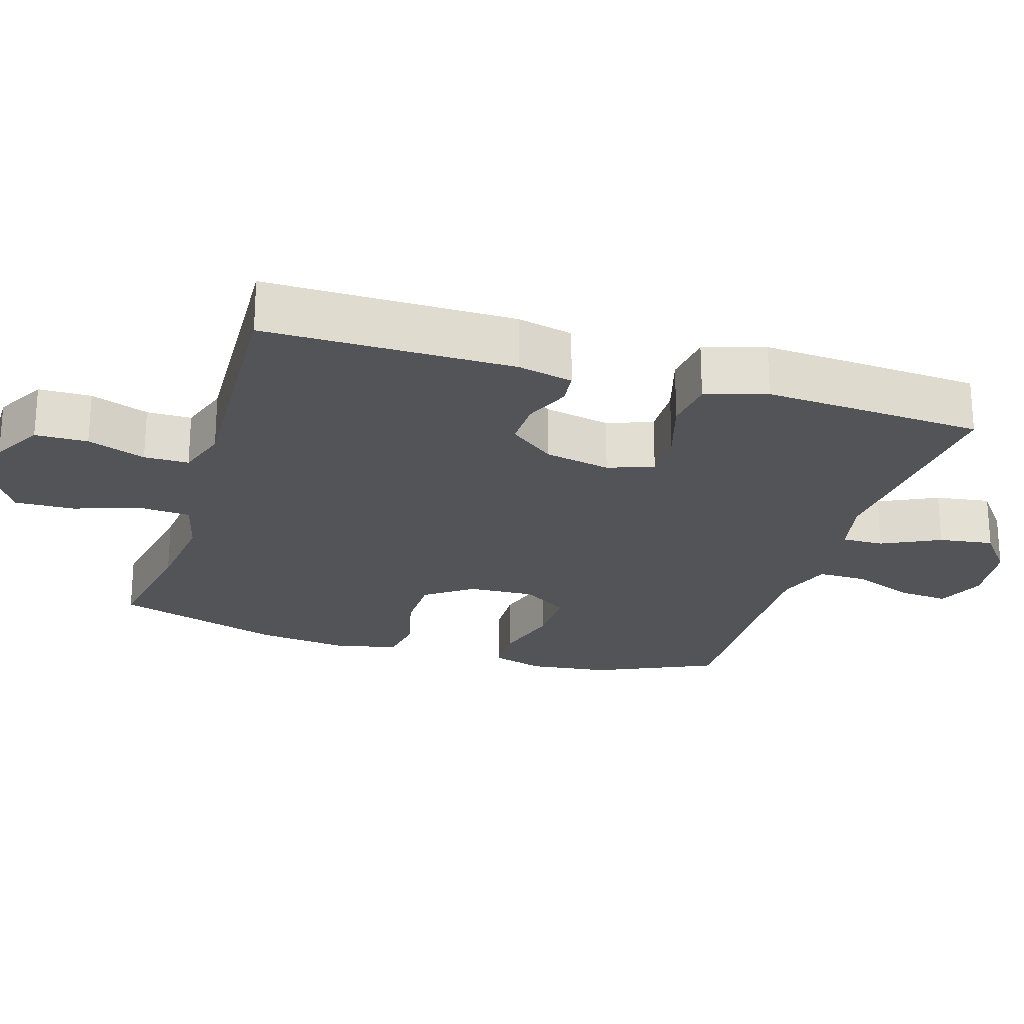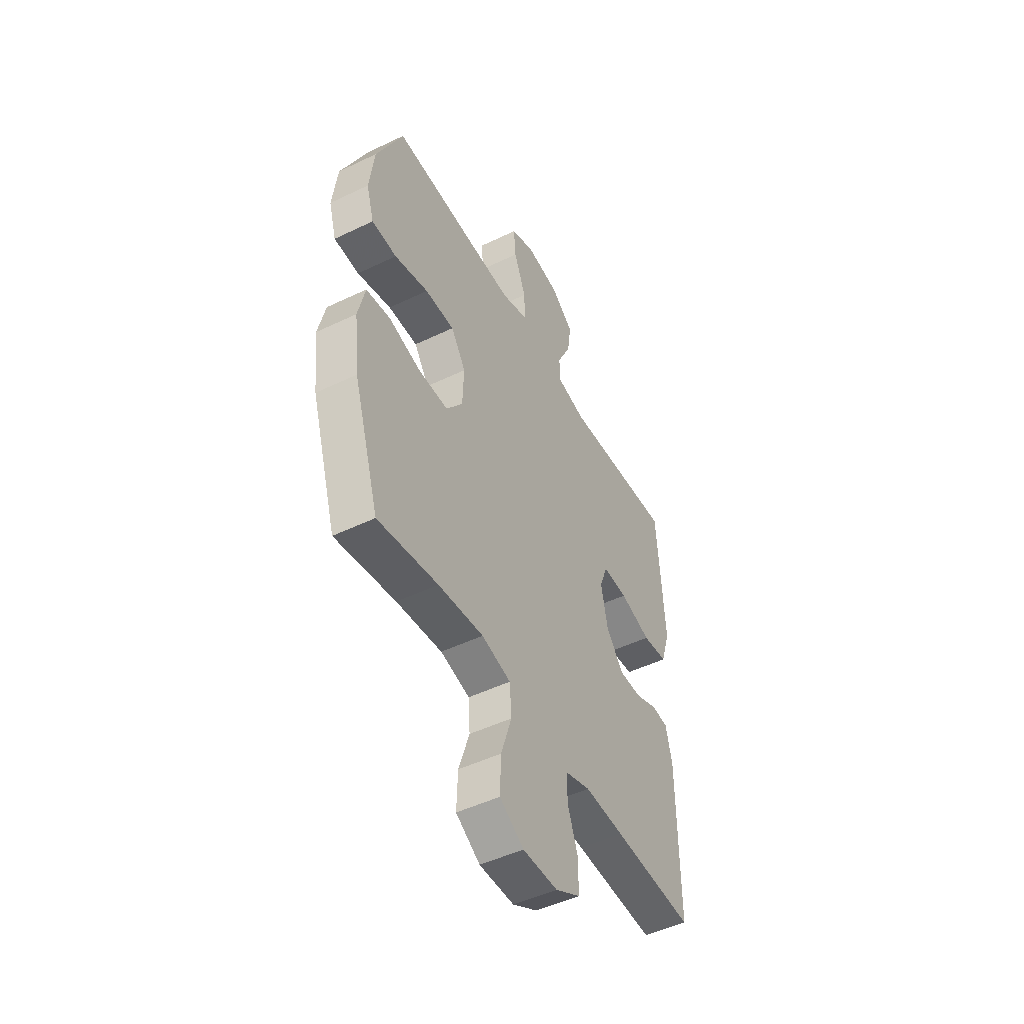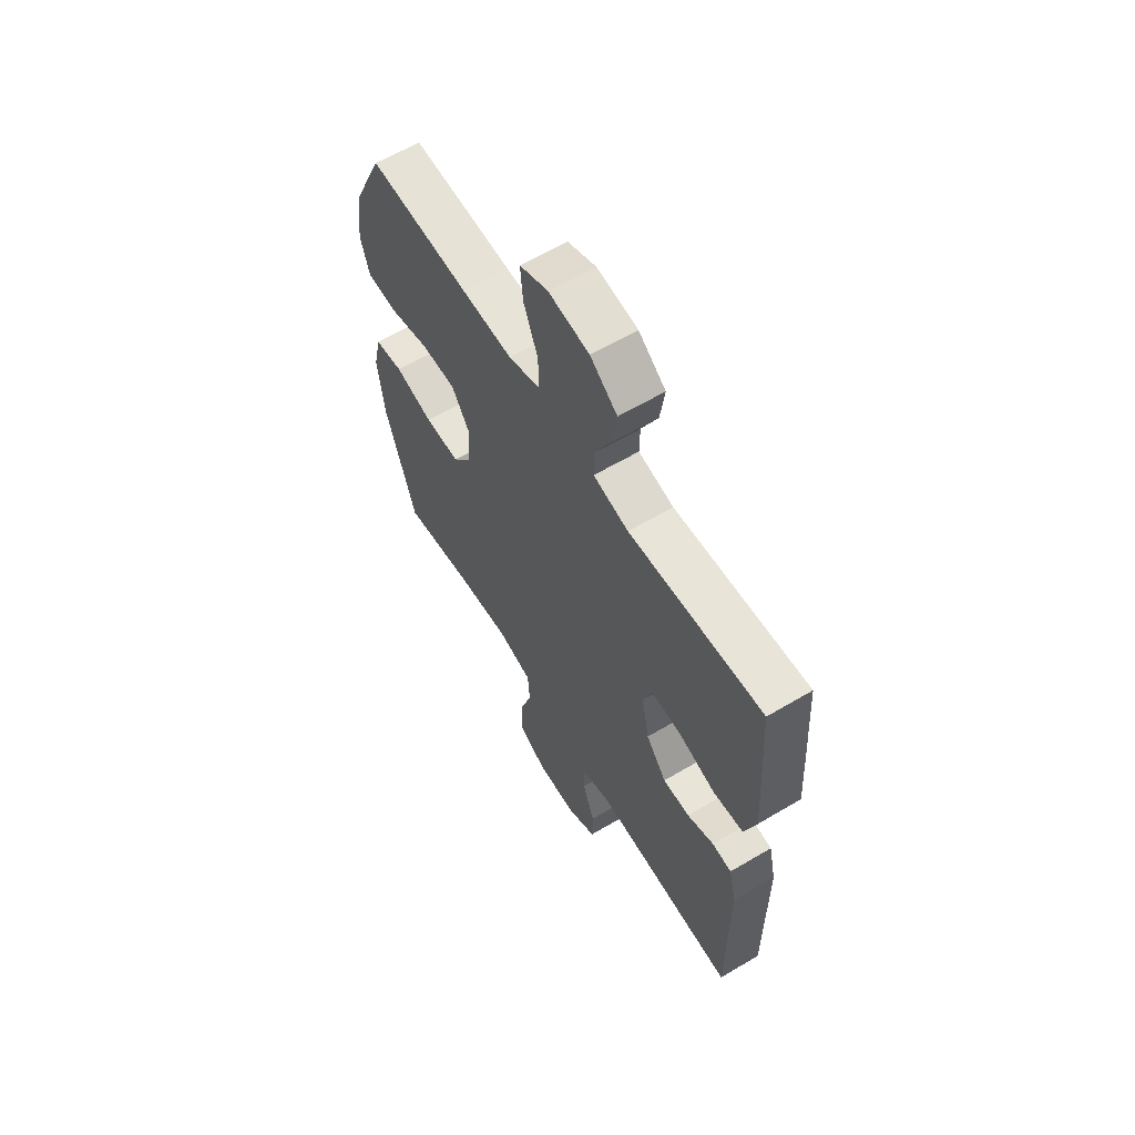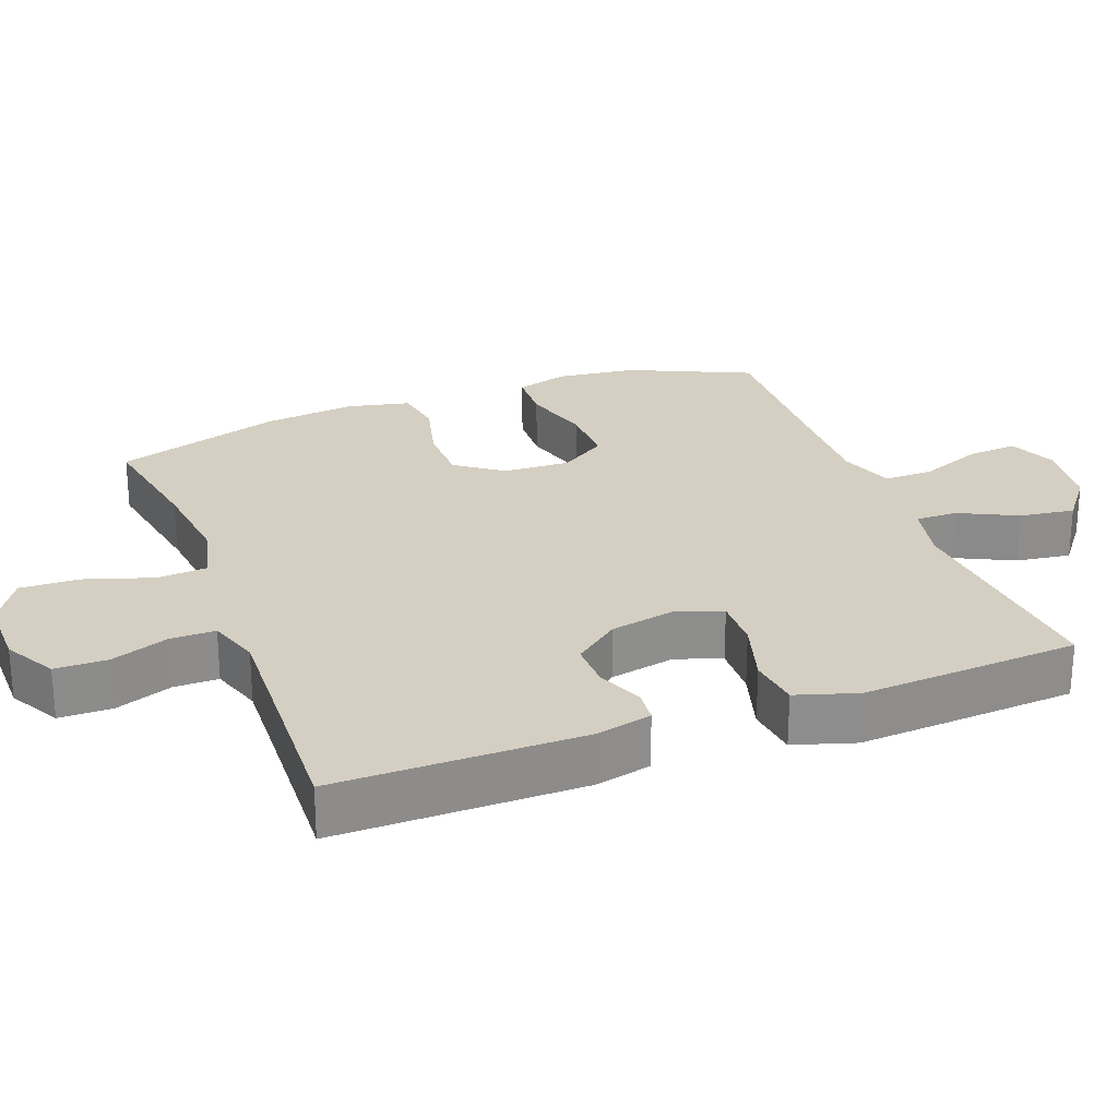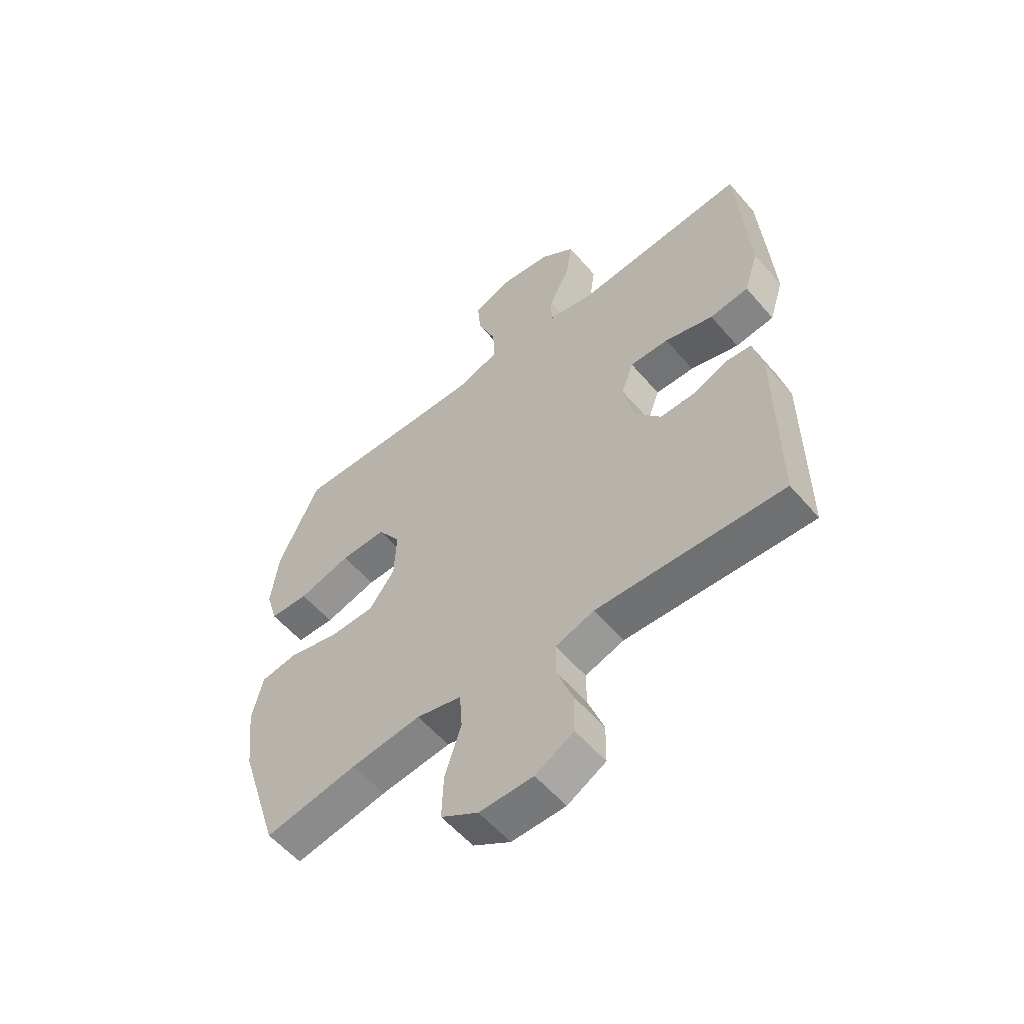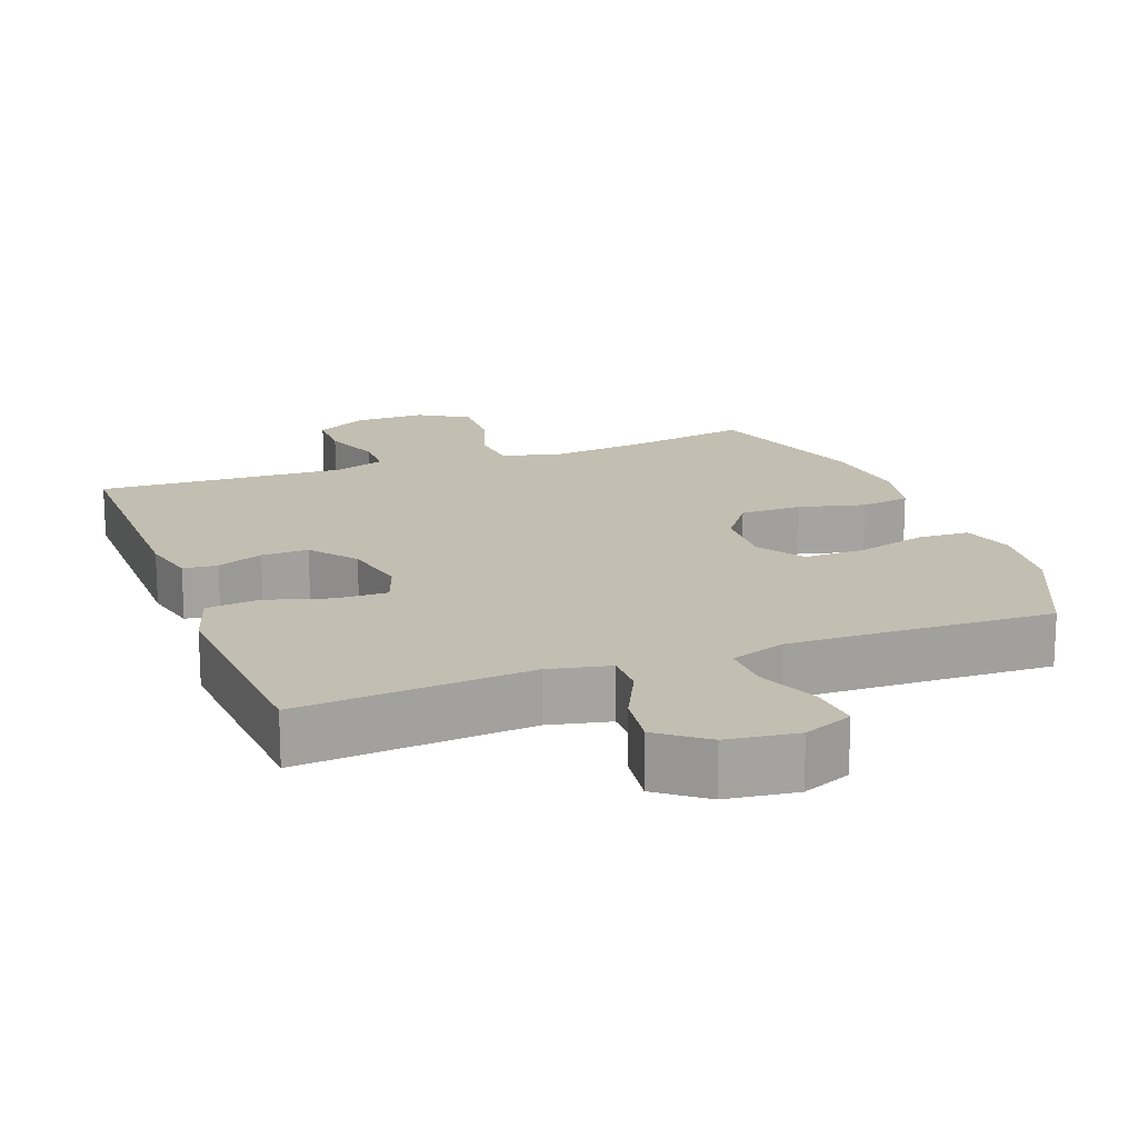
<metadata>
{"format":"obj","ext":"obj","renderer":"f3d","projection":"perspective","resolution":1024,"background":"white","views":[{"elev":-23.3,"azim":-107.0,"up":"+Y"},{"elev":-49.0,"azim":118.1,"up":"+Z"},{"elev":61.8,"azim":-121.1,"up":"+Z"},{"elev":25.6,"azim":-110.7,"up":"+Y"},{"elev":-56.9,"azim":-139.9,"up":"+Z"},{"elev":17.1,"azim":-20.6,"up":"+Y"}]}
</metadata>
<code>
v 0.5 0.07 -0.5
v 0.325 0.07 -0.469
v 0.193 0.07 -0.454
v 0.108 0.07 -0.475
v 0.103 0.07 -0.546
v 0.134 0.07 -0.641
v 0.137 0.07 -0.725
v 0.067 0.07 -0.768
v -0.034 0.07 -0.767
v -0.106 0.07 -0.727
v -0.107 0.07 -0.653
v -0.077 0.07 -0.571
v -0.077 0.07 -0.508
v -0.15 0.07 -0.484
v -0.264 0.07 -0.489
v -0.5 0.07 -0.5
v -0.499 0.07 -0.151
v -0.481 0.07 -0.073
v -0.433 0.07 -0.068
v -0.368 0.07 -0.095
v -0.302 0.07 -0.096
v -0.252 0.07 -0.032
v -0.233 0.07 0.061
v -0.256 0.07 0.125
v -0.329 0.07 0.123
v -0.42 0.07 0.096
v -0.493 0.07 0.105
v -0.52 0.07 0.191
v -0.512 0.07 0.32
v -0.5 0.07 0.5
v -0.175 0.07 0.473
v -0.089 0.07 0.492
v -0.09 0.07 0.551
v -0.13 0.07 0.633
v -0.141 0.07 0.71
v -0.075 0.07 0.761
v 0.024 0.07 0.774
v 0.093 0.07 0.745
v 0.087 0.07 0.674
v 0.052 0.07 0.586
v 0.051 0.07 0.516
v 0.129 0.07 0.489
v 0.253 0.07 0.492
v 0.5 0.07 0.5
v 0.577 0.07 0.331
v 0.591 0.07 0.217
v 0.569 0.07 0.143
v 0.496 0.07 0.14
v 0.397 0.07 0.168
v 0.311 0.07 0.169
v 0.268 0.07 0.104
v 0.272 0.07 0.01
v 0.32 0.07 -0.056
v 0.406 0.07 -0.057
v 0.5 0.07 -0.033
v 0.57 0.07 -0.044
v 0.59 0.07 -0.132
v 0.575 0.07 -0.262
v 0.5 0 -0.5
v 0.325 0 -0.469
v 0.193 0 -0.454
v 0.108 0 -0.475
v 0.103 0 -0.546
v 0.134 0 -0.641
v 0.137 0 -0.725
v 0.067 0 -0.768
v -0.034 0 -0.767
v -0.106 0 -0.727
v -0.107 0 -0.653
v -0.077 0 -0.571
v -0.077 0 -0.508
v -0.15 0 -0.484
v -0.264 0 -0.489
v -0.5 0 -0.5
v -0.499 0 -0.151
v -0.481 0 -0.073
v -0.433 0 -0.068
v -0.368 0 -0.095
v -0.302 0 -0.096
v -0.252 0 -0.032
v -0.233 0 0.061
v -0.256 0 0.125
v -0.329 0 0.123
v -0.42 0 0.096
v -0.493 0 0.105
v -0.52 0 0.191
v -0.512 0 0.32
v -0.5 0 0.5
v -0.175 0 0.473
v -0.089 0 0.492
v -0.09 0 0.551
v -0.13 0 0.633
v -0.141 0 0.71
v -0.075 0 0.761
v 0.024 0 0.774
v 0.093 0 0.745
v 0.087 0 0.674
v 0.052 0 0.586
v 0.051 0 0.516
v 0.129 0 0.489
v 0.253 0 0.492
v 0.5 0 0.5
v 0.577 0 0.331
v 0.591 0 0.217
v 0.569 0 0.143
v 0.496 0 0.14
v 0.397 0 0.168
v 0.311 0 0.169
v 0.268 0 0.104
v 0.272 0 0.01
v 0.32 0 -0.056
v 0.406 0 -0.057
v 0.5 0 -0.033
v 0.57 0 -0.044
v 0.59 0 -0.132
v 0.575 0 -0.262
f 58 1 2
f 57 58 2
f 56 57 2
f 55 56 2
f 54 55 2
f 53 54 2 3
f 52 53 3 4
f 51 52 4
f 47 48 49
f 46 47 49
f 45 46 49
f 44 45 49
f 43 44 49
f 42 43 49 50
f 41 42 50 51
f 38 39 40
f 37 38 40
f 36 37 40
f 35 36 40
f 34 35 40
f 33 34 40
f 32 33 40 41
f 41 51 4
f 32 41 4
f 31 32 4
f 29 30 31
f 28 29 31
f 27 28 31
f 26 27 31
f 25 26 31
f 18 19 20
f 17 18 20
f 16 17 20
f 15 16 20
f 14 15 20 21
f 13 14 21 22
f 10 11 12
f 9 10 12
f 8 9 12
f 7 8 12
f 6 7 12
f 5 6 12
f 5 12 13
f 13 22 23
f 5 13 23
f 4 5 23
f 24 25 31
f 4 23 24 31
f 60 59 116
f 60 116 115
f 60 115 114
f 60 114 113
f 60 113 112
f 61 60 112 111
f 62 61 111 110
f 62 110 109
f 107 106 105
f 107 105 104
f 107 104 103
f 107 103 102
f 107 102 101
f 108 107 101 100
f 109 108 100 99
f 98 97 96
f 98 96 95
f 98 95 94
f 98 94 93
f 98 93 92
f 98 92 91
f 99 98 91 90
f 62 109 99
f 62 99 90
f 62 90 89
f 89 88 87
f 89 87 86
f 89 86 85
f 89 85 84
f 89 84 83
f 78 77 76
f 78 76 75
f 78 75 74
f 78 74 73
f 79 78 73 72
f 80 79 72 71
f 70 69 68
f 70 68 67
f 70 67 66
f 70 66 65
f 70 65 64
f 70 64 63
f 71 70 63
f 81 80 71
f 81 71 63
f 81 63 62
f 89 83 82
f 89 82 81 62
f 1 59 60 2
f 2 60 61 3
f 3 61 62 4
f 4 62 63 5
f 5 63 64 6
f 6 64 65 7
f 7 65 66 8
f 8 66 67 9
f 9 67 68 10
f 10 68 69 11
f 11 69 70 12
f 12 70 71 13
f 13 71 72 14
f 14 72 73 15
f 15 73 74 16
f 16 74 75 17
f 17 75 76 18
f 18 76 77 19
f 19 77 78 20
f 20 78 79 21
f 21 79 80 22
f 22 80 81 23
f 23 81 82 24
f 24 82 83 25
f 25 83 84 26
f 26 84 85 27
f 27 85 86 28
f 28 86 87 29
f 29 87 88 30
f 30 88 89 31
f 31 89 90 32
f 32 90 91 33
f 33 91 92 34
f 34 92 93 35
f 35 93 94 36
f 36 94 95 37
f 37 95 96 38
f 38 96 97 39
f 39 97 98 40
f 40 98 99 41
f 41 99 100 42
f 42 100 101 43
f 43 101 102 44
f 44 102 103 45
f 45 103 104 46
f 46 104 105 47
f 47 105 106 48
f 48 106 107 49
f 49 107 108 50
f 50 108 109 51
f 51 109 110 52
f 52 110 111 53
f 53 111 112 54
f 54 112 113 55
f 55 113 114 56
f 56 114 115 57
f 57 115 116 58
f 58 116 59 1

</code>
